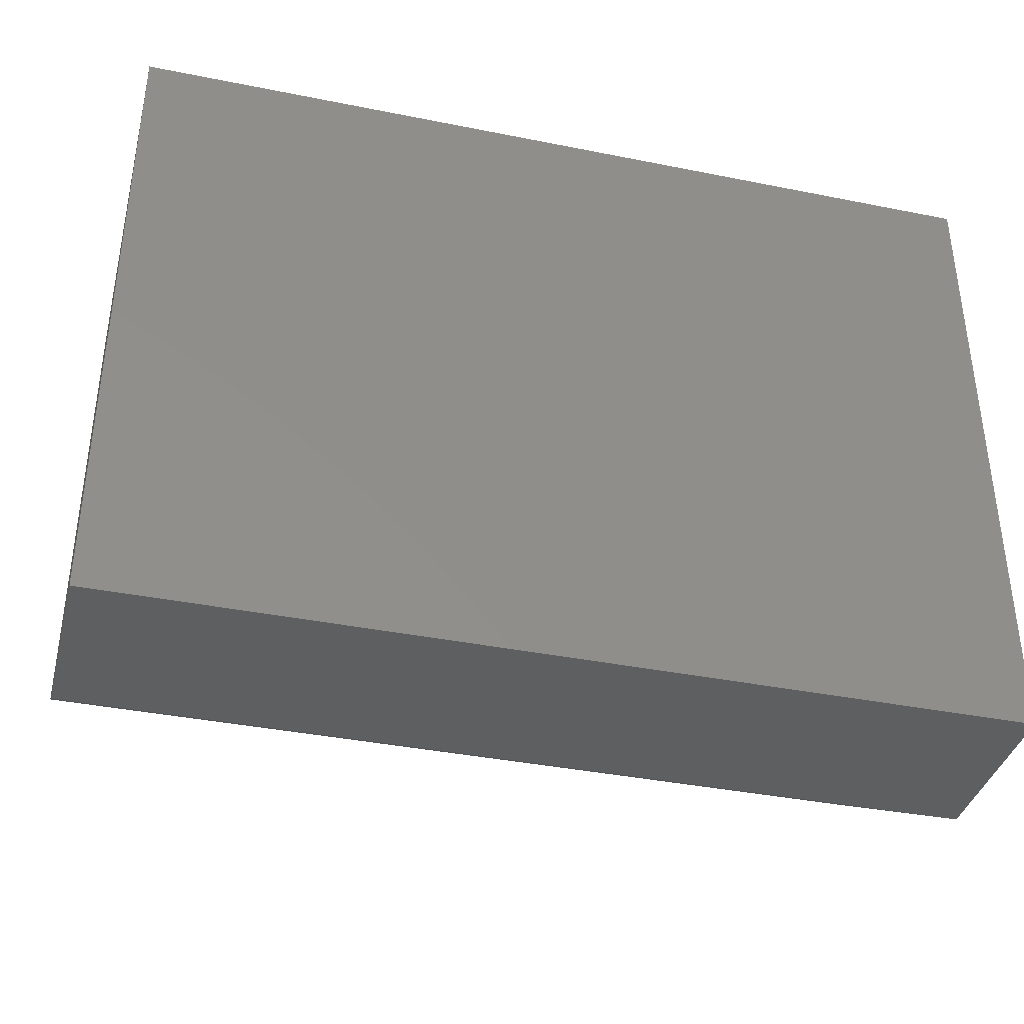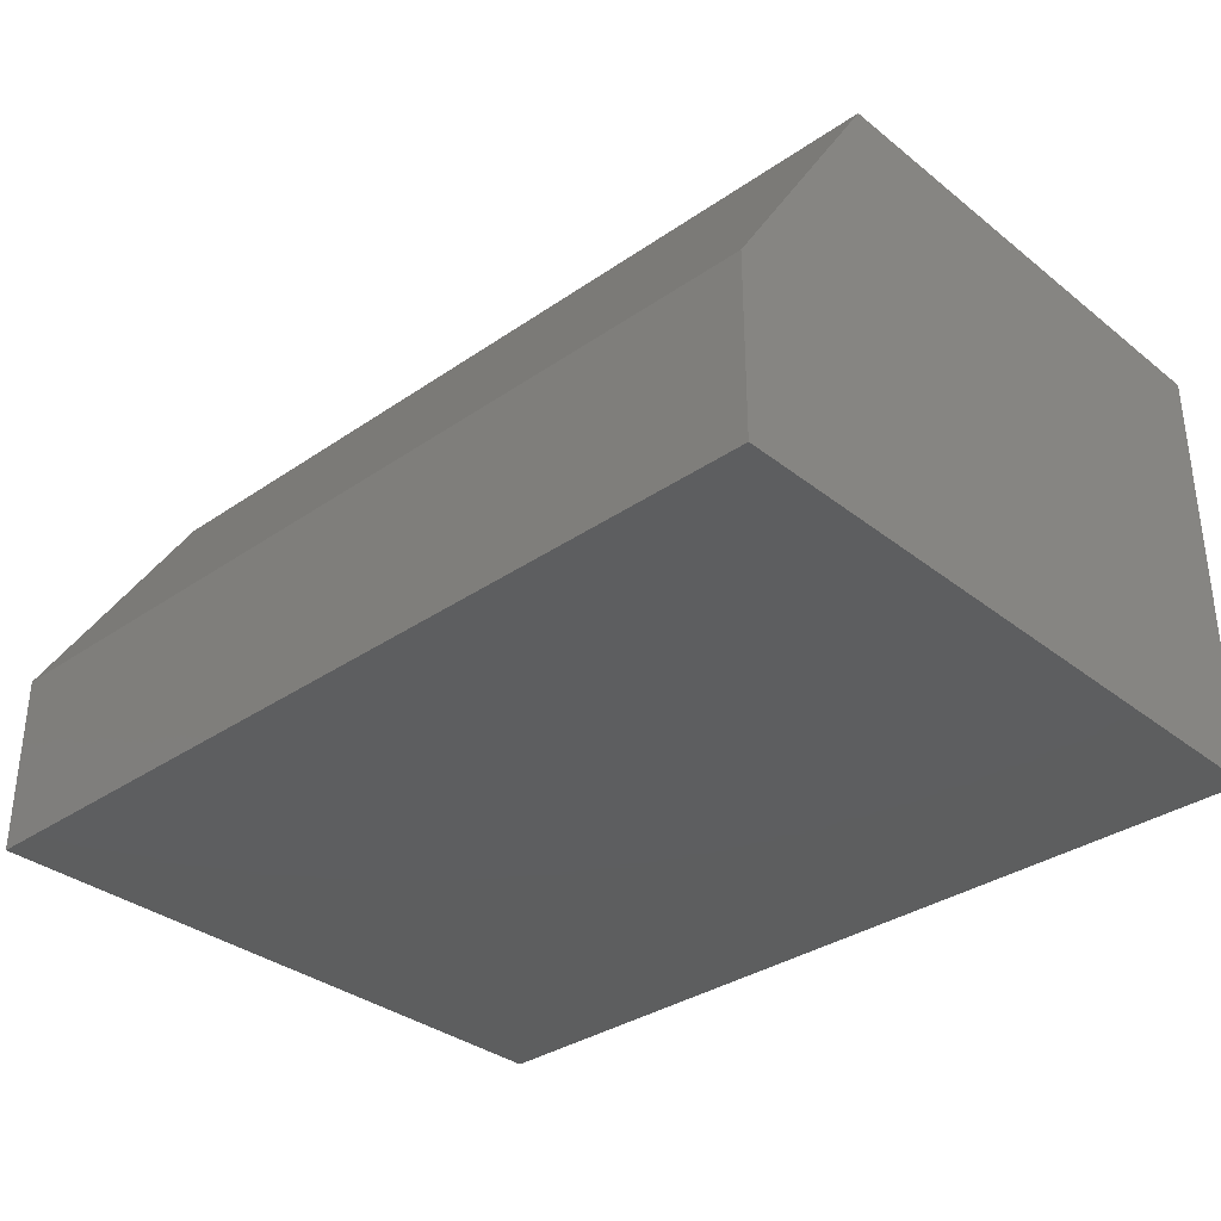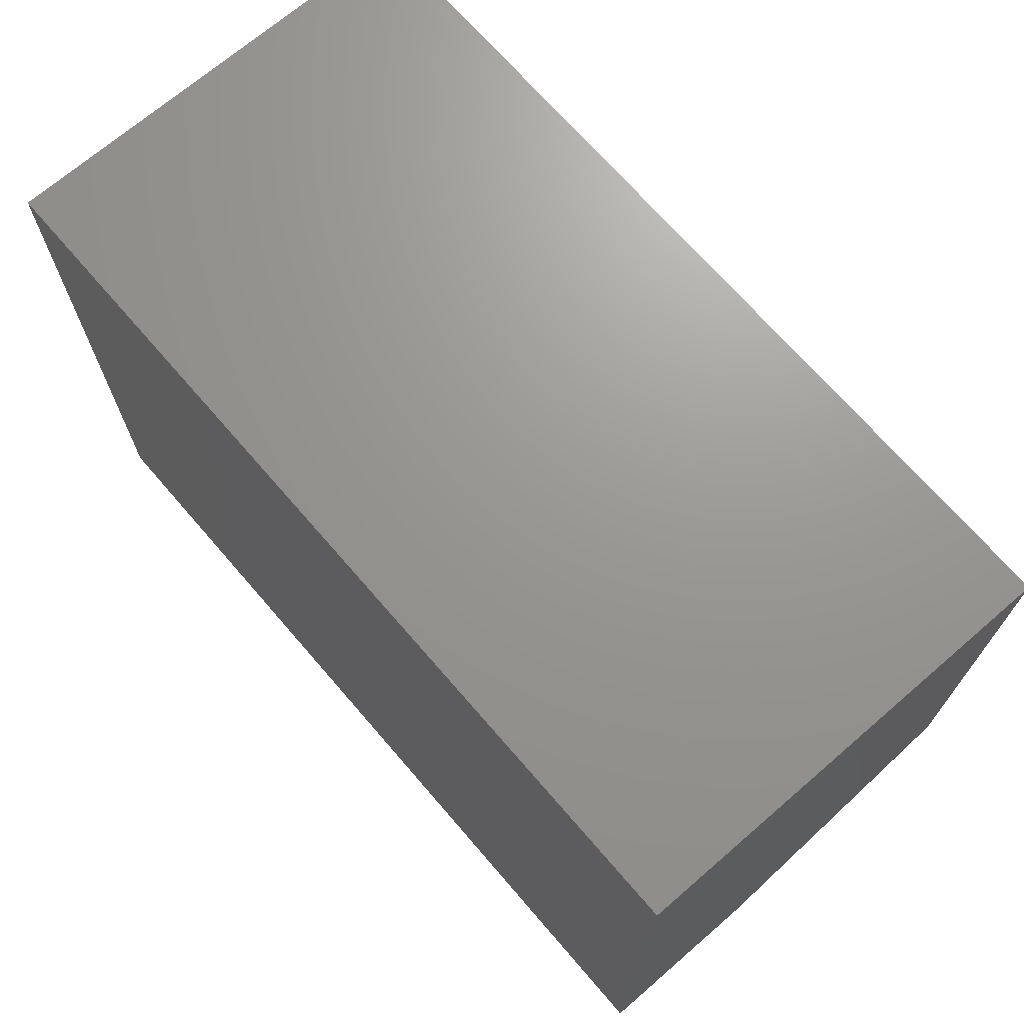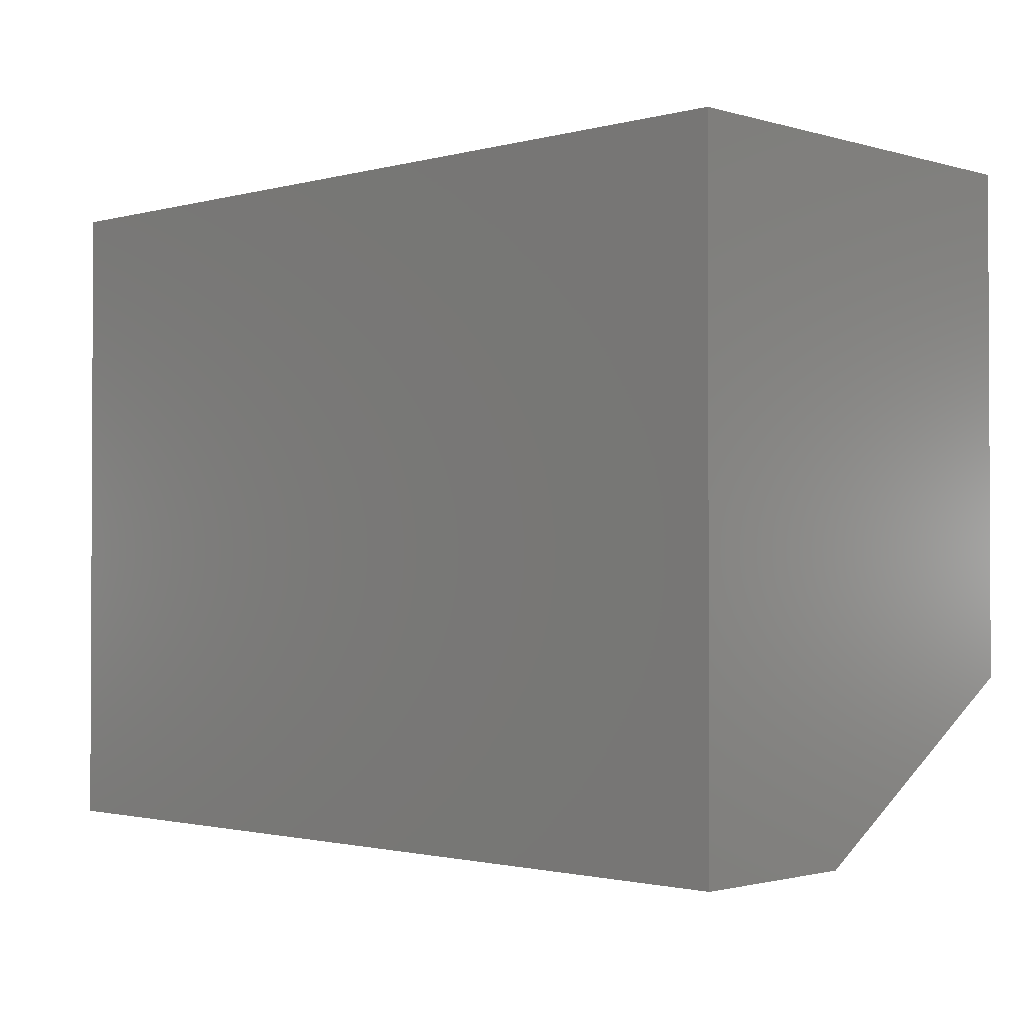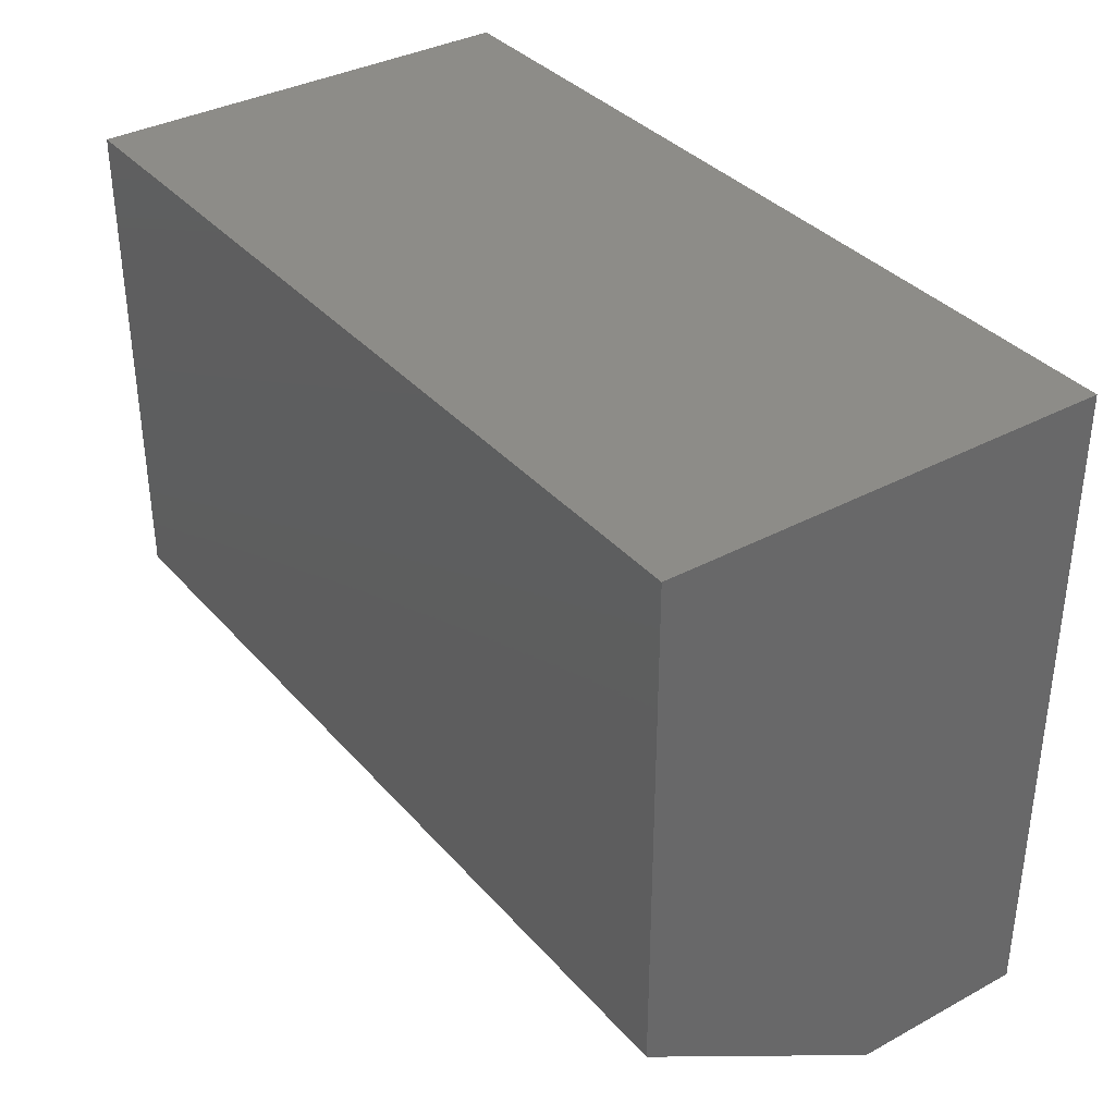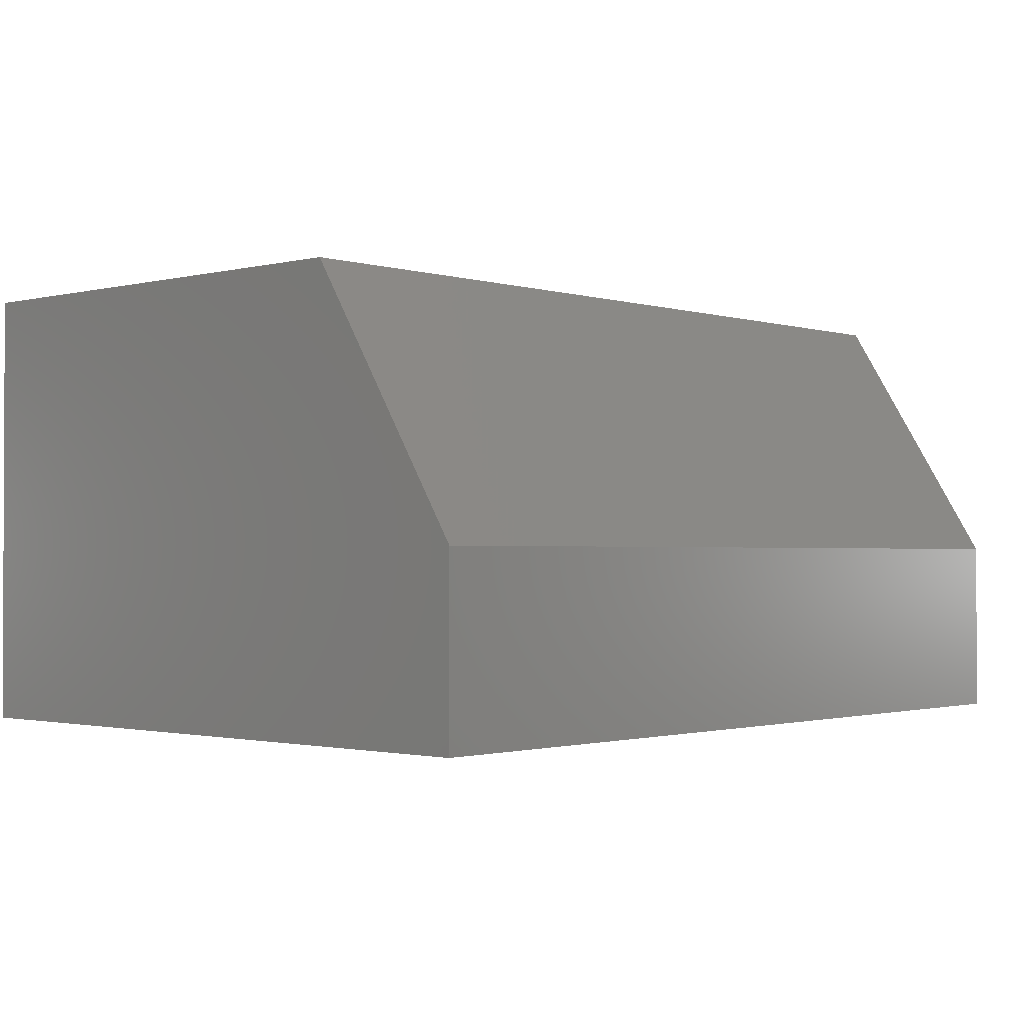
<metadata>
{"format":"stl","ext":"stl","renderer":"f3d","projection":"perspective","resolution":1024,"background":"white","views":[{"elev":-37.9,"azim":165.7,"up":"+Y"},{"elev":-33.8,"azim":43.1,"up":"+Z"},{"elev":70.1,"azim":-130.8,"up":"+Y"},{"elev":-1.5,"azim":-136.1,"up":"+Y"},{"elev":35.8,"azim":54.7,"up":"+Y"},{"elev":-1.3,"azim":-47.7,"up":"+Z"}]}
</metadata>
<code>
# stl→obj: 10 verts, 16 faces
v 0.3281 -0.4141 0.2109
v 0.75 -0.4141 0.2109
v 0.3281 -0.1769 0.2109
v 0.75 -0.1769 0.2109
v 0.3281 -0.1769 0
v 0.3281 -0.4922 0
v 0.3281 -0.4922 0.08594
v 0.75 -0.1769 0
v 0.75 -0.4922 0
v 0.75 -0.4922 0.08594
f 1 2 3
f 3 2 4
f 3 5 1
f 1 5 6
f 1 6 7
f 8 4 9
f 9 4 2
f 9 2 10
f 7 6 10
f 10 6 9
f 2 1 10
f 10 1 7
f 6 5 9
f 9 5 8
f 4 8 3
f 3 8 5

</code>
